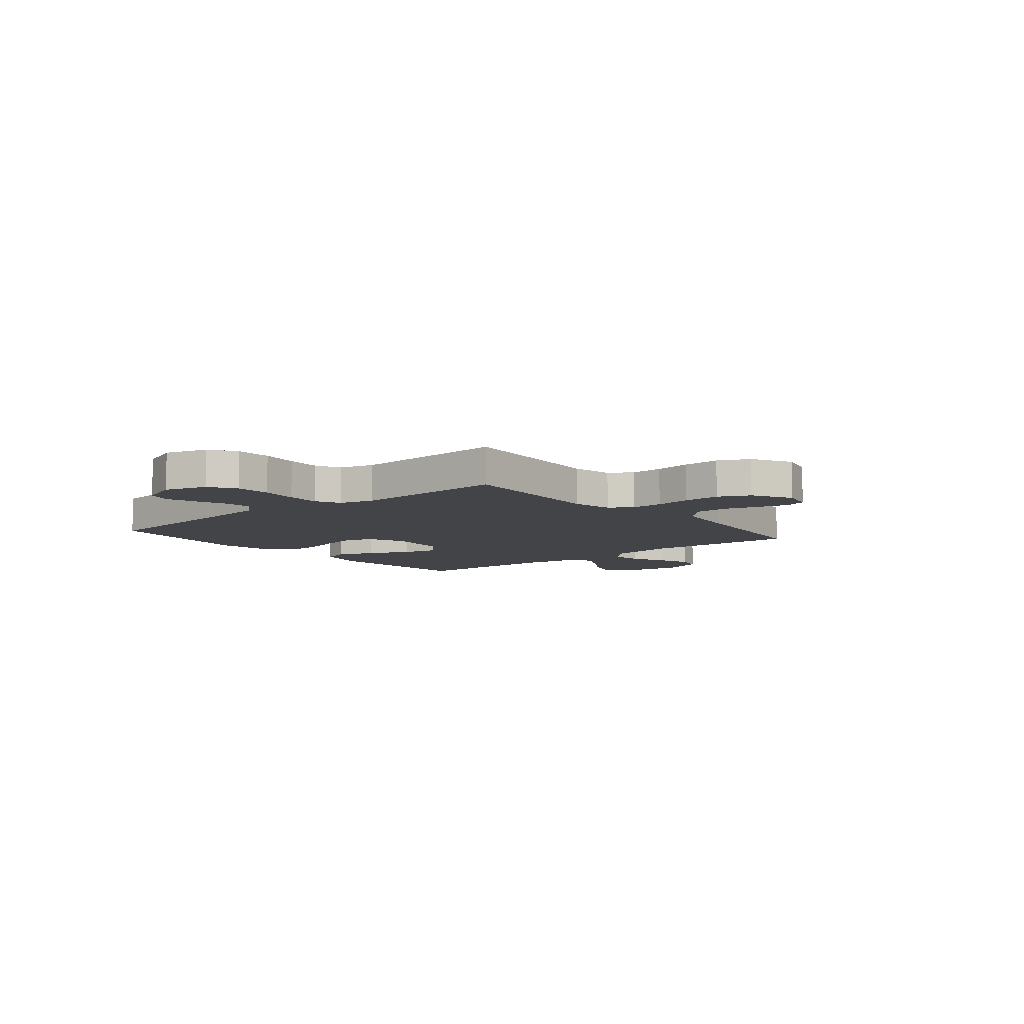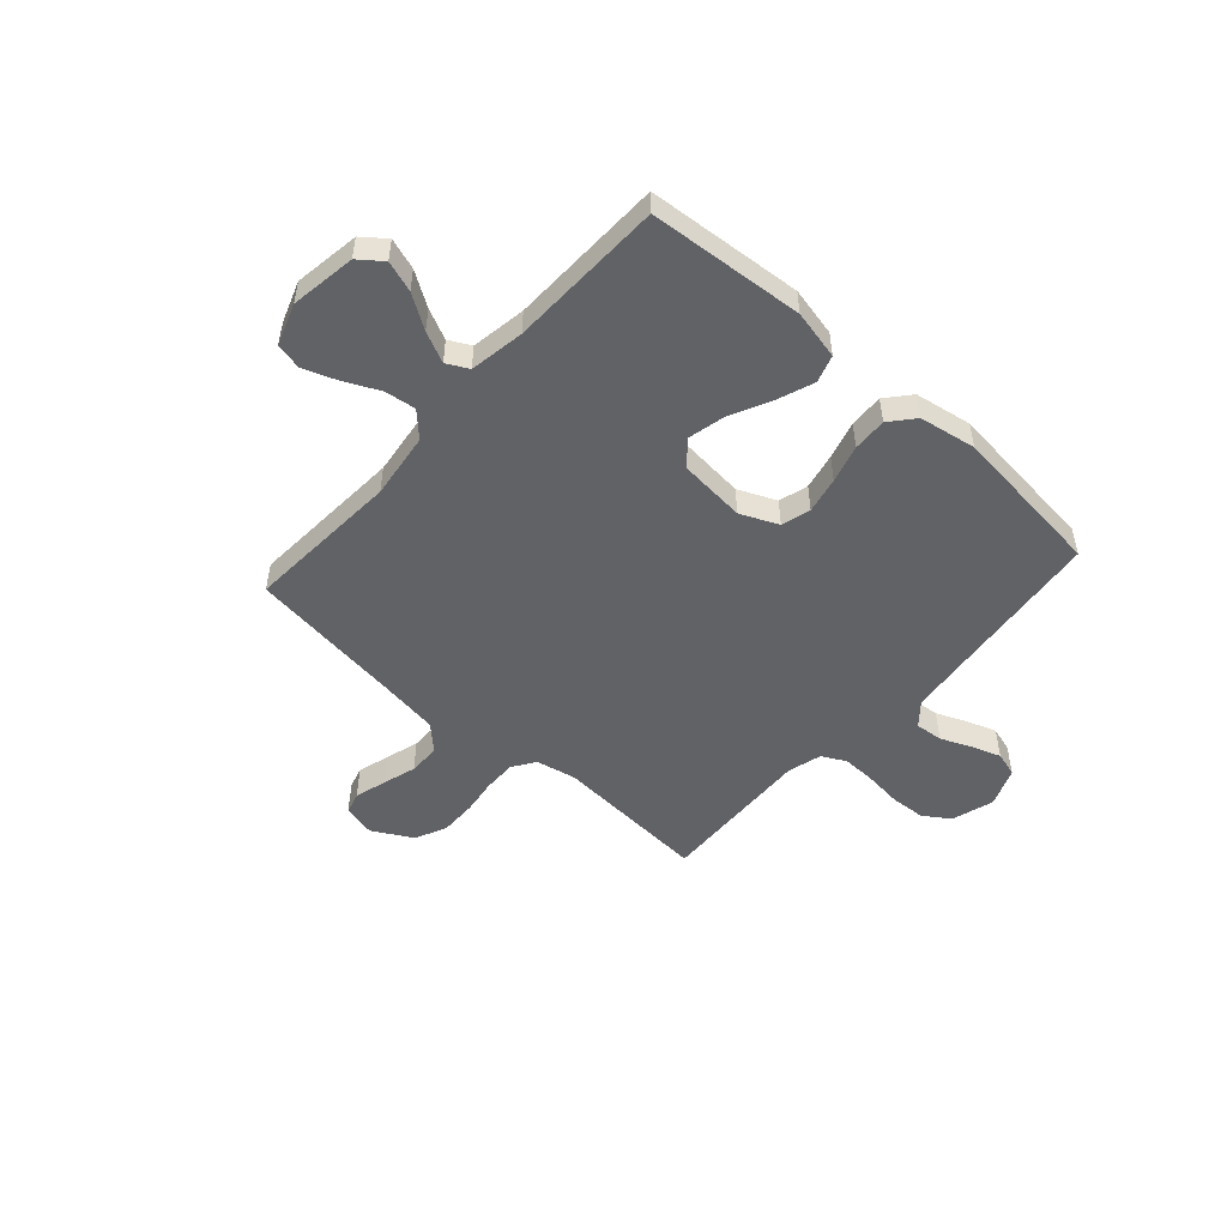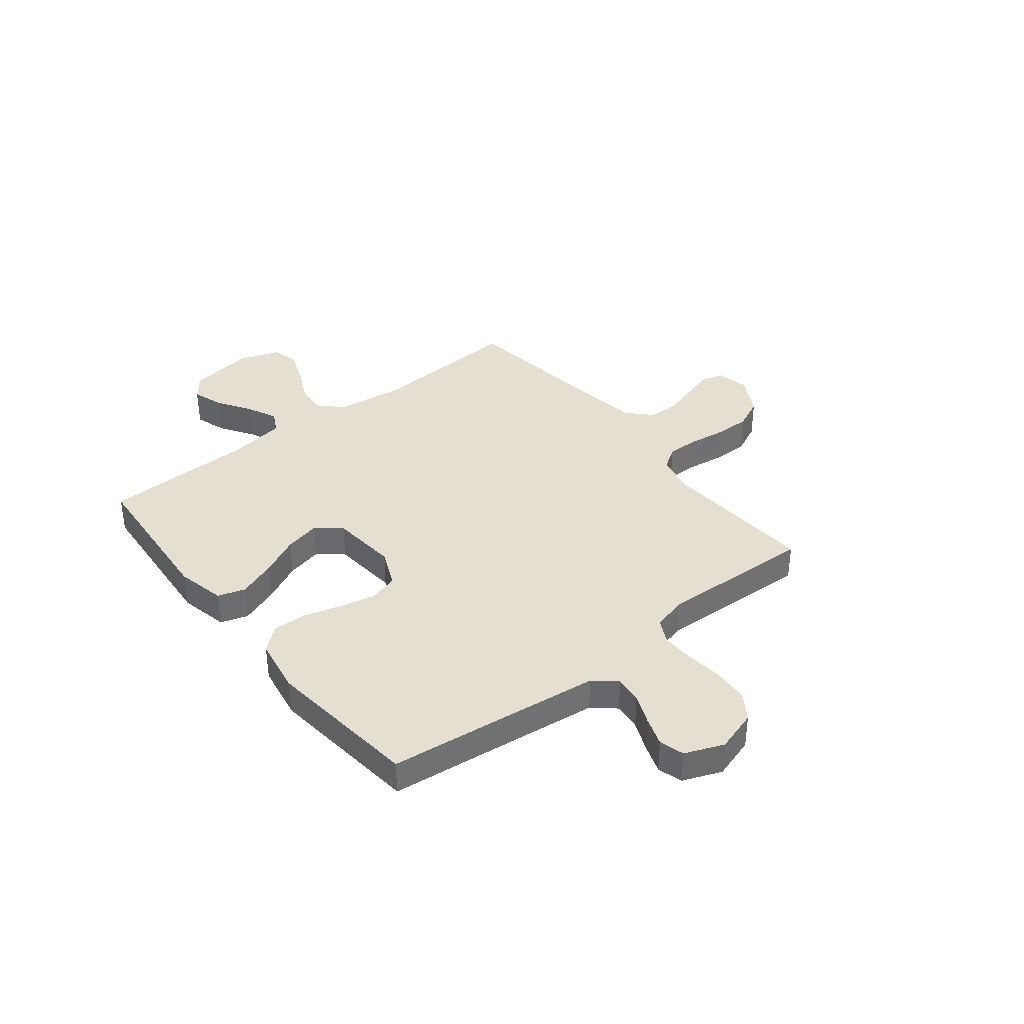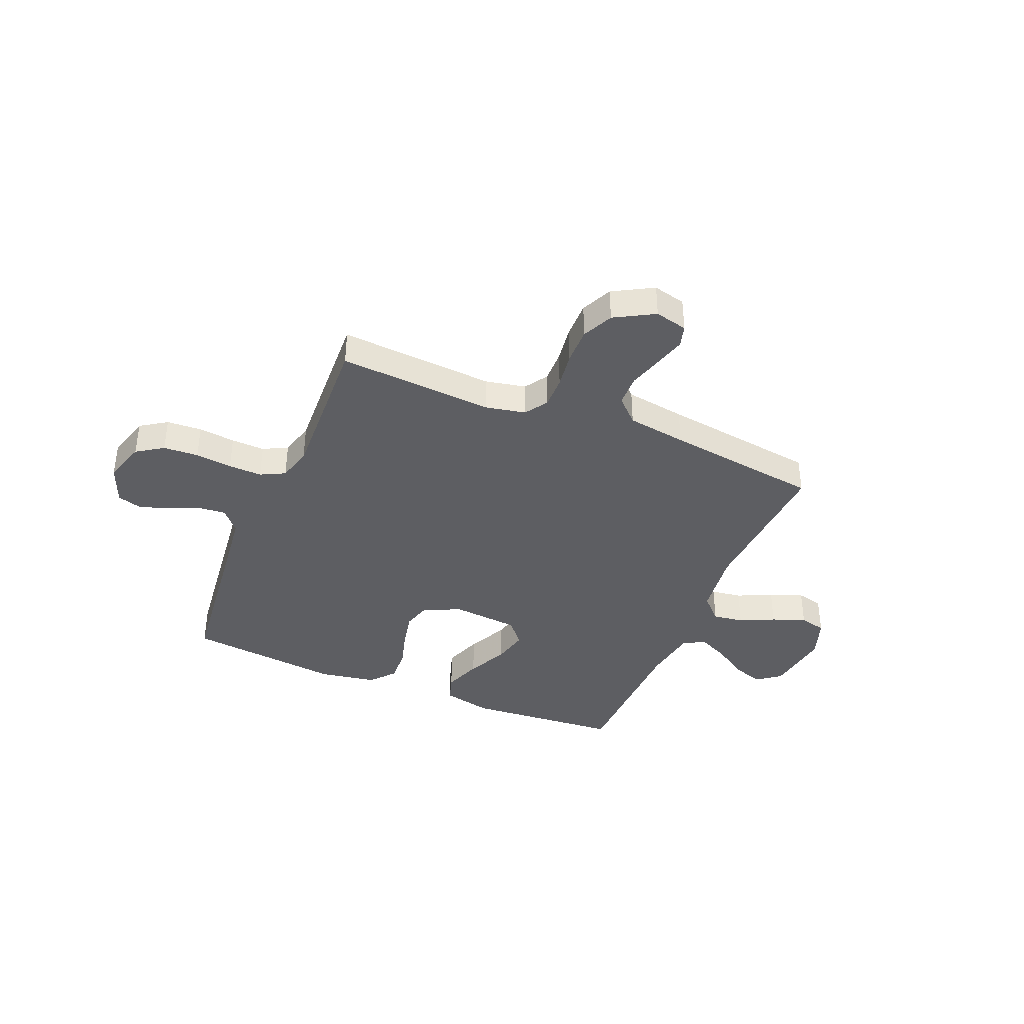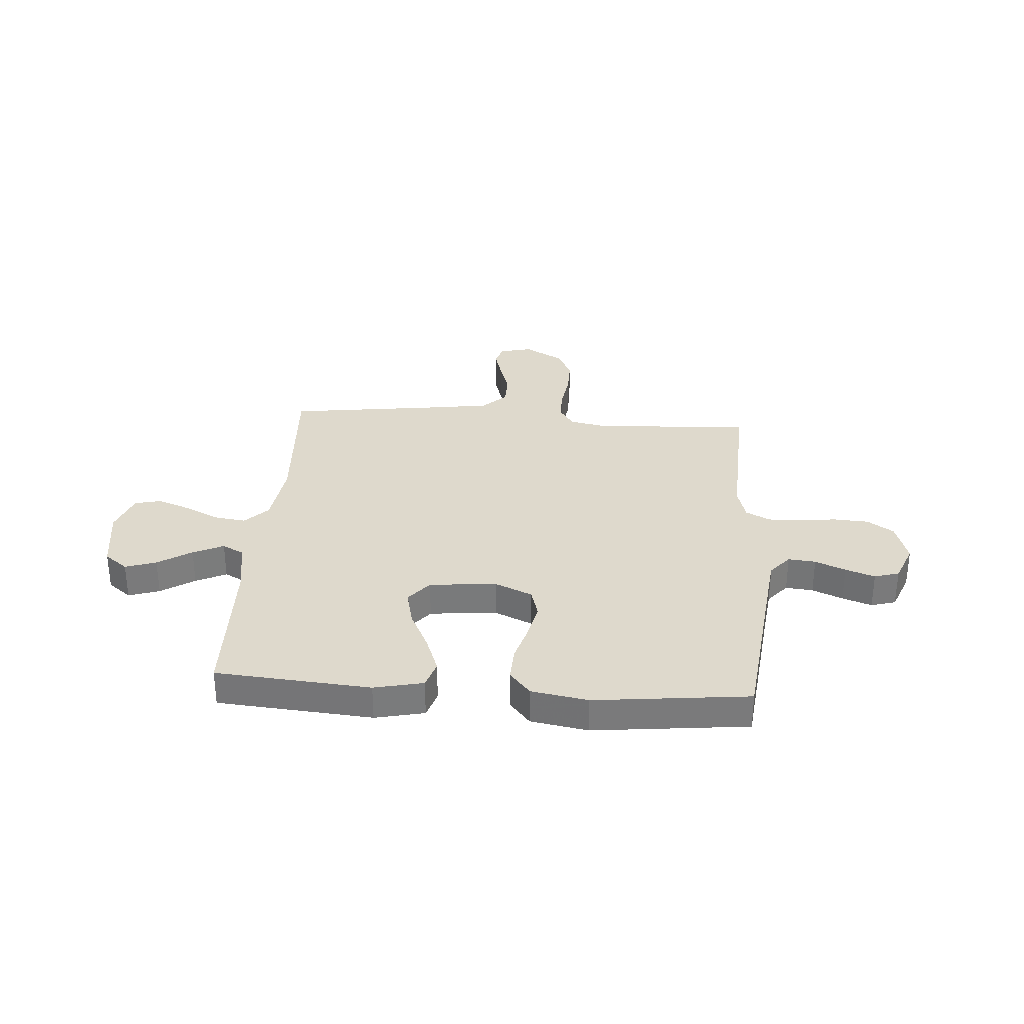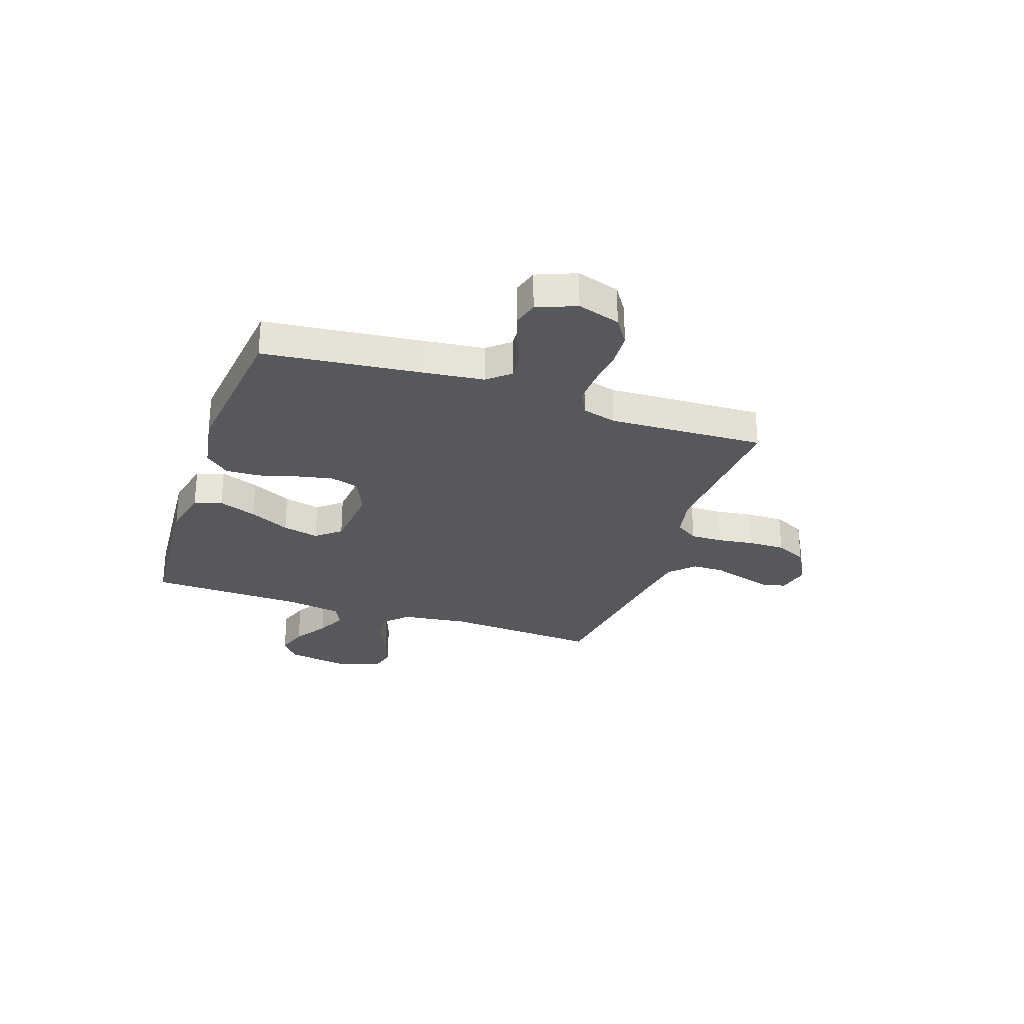
<metadata>
{"format":"obj","ext":"obj","renderer":"f3d","projection":"perspective","resolution":1024,"background":"white","views":[{"elev":-8.2,"azim":-50.4,"up":"+Y"},{"elev":-50.7,"azim":138.2,"up":"+Y"},{"elev":37.5,"azim":-128.4,"up":"+Y"},{"elev":-39.0,"azim":-22.6,"up":"+Y"},{"elev":32.1,"azim":-175.9,"up":"+Y"},{"elev":-28.2,"azim":-108.9,"up":"+Y"}]}
</metadata>
<code>
v -0.5 0.07 -0.5
v -0.534 0.07 -0.2
v -0.548 0.07 -0.082
v -0.585 0.07 -0.039
v -0.638 0.07 -0.044
v -0.697 0.07 -0.069
v -0.754 0.07 -0.089
v -0.802 0.07 -0.075
v -0.832 0.07 0
v -0.807 0.07 0.082
v -0.756 0.07 0.116
v -0.688 0.07 0.12
v -0.617 0.07 0.112
v -0.552 0.07 0.11
v -0.505 0.07 0.134
v -0.487 0.07 0.2
v -0.5 0.07 0.5
v -0.2 0.07 0.48
v -0.122 0.07 0.496
v -0.093 0.07 0.54
v -0.094 0.07 0.602
v -0.104 0.07 0.672
v -0.105 0.07 0.743
v -0.077 0.07 0.803
v 0 0.07 0.846
v 0.063 0.07 0.831
v 0.075 0.07 0.789
v 0.058 0.07 0.729
v 0.038 0.07 0.663
v 0.039 0.07 0.602
v 0.085 0.07 0.557
v 0.2 0.07 0.54
v 0.5 0.07 0.5
v 0.482 0.07 0.2
v 0.499 0.07 0.072
v 0.543 0.07 0.027
v 0.603 0.07 0.035
v 0.67 0.07 0.067
v 0.735 0.07 0.091
v 0.786 0.07 0.079
v 0.814 0.07 0
v 0.795 0.07 -0.127
v 0.75 0.07 -0.162
v 0.69 0.07 -0.142
v 0.625 0.07 -0.1
v 0.566 0.07 -0.072
v 0.524 0.07 -0.094
v 0.507 0.07 -0.2
v 0.5 0.07 -0.5
v 0.2 0.07 -0.524
v 0.105 0.07 -0.503
v 0.088 0.07 -0.45
v 0.115 0.07 -0.377
v 0.153 0.07 -0.299
v 0.169 0.07 -0.229
v 0.13 0.07 -0.182
v 0 0.07 -0.17
v -0.073 0.07 -0.202
v -0.089 0.07 -0.258
v -0.074 0.07 -0.328
v -0.053 0.07 -0.401
v -0.05 0.07 -0.467
v -0.09 0.07 -0.514
v -0.2 0.07 -0.533
v -0.5 0 -0.5
v -0.534 0 -0.2
v -0.548 0 -0.082
v -0.585 0 -0.039
v -0.638 0 -0.044
v -0.697 0 -0.069
v -0.754 0 -0.089
v -0.802 0 -0.075
v -0.832 0 0
v -0.807 0 0.082
v -0.756 0 0.116
v -0.688 0 0.12
v -0.617 0 0.112
v -0.552 0 0.11
v -0.505 0 0.134
v -0.487 0 0.2
v -0.5 0 0.5
v -0.2 0 0.48
v -0.122 0 0.496
v -0.093 0 0.54
v -0.094 0 0.602
v -0.104 0 0.672
v -0.105 0 0.743
v -0.077 0 0.803
v 0 0 0.846
v 0.063 0 0.831
v 0.075 0 0.789
v 0.058 0 0.729
v 0.038 0 0.663
v 0.039 0 0.602
v 0.085 0 0.557
v 0.2 0 0.54
v 0.5 0 0.5
v 0.482 0 0.2
v 0.499 0 0.072
v 0.543 0 0.027
v 0.603 0 0.035
v 0.67 0 0.067
v 0.735 0 0.091
v 0.786 0 0.079
v 0.814 0 0
v 0.795 0 -0.127
v 0.75 0 -0.162
v 0.69 0 -0.142
v 0.625 0 -0.1
v 0.566 0 -0.072
v 0.524 0 -0.094
v 0.507 0 -0.2
v 0.5 0 -0.5
v 0.2 0 -0.524
v 0.105 0 -0.503
v 0.088 0 -0.45
v 0.115 0 -0.377
v 0.153 0 -0.299
v 0.169 0 -0.229
v 0.13 0 -0.182
v 0 0 -0.17
v -0.073 0 -0.202
v -0.089 0 -0.258
v -0.074 0 -0.328
v -0.053 0 -0.401
v -0.05 0 -0.467
v -0.09 0 -0.514
v -0.2 0 -0.533
f 63 64 1 2
f 60 61 62 63
f 59 60 63 2
f 58 59 2 3
f 57 58 3 4
f 56 57 4
f 51 52 53 54
f 49 50 51 54
f 48 49 54 55
f 47 48 55 56
f 42 43 44 45
f 42 45 46
f 41 42 46
f 40 41 46
f 37 38 39 40
f 37 40 46 47
f 32 33 34
f 31 32 34 35
f 30 31 35
f 26 27 28 29
f 24 25 26 29
f 24 29 30
f 21 22 23 24
f 20 21 24 30
f 19 20 30 35
f 16 17 18
f 15 16 18 19
f 10 11 12 13
f 10 13 14
f 9 10 14
f 8 9 14
f 5 6 7 8
f 5 8 14 15
f 47 56 4
f 36 37 47
f 36 47 4
f 35 36 4
f 15 19 35
f 4 5 15 35
f 66 65 128 127
f 127 126 125 124
f 66 127 124 123
f 67 66 123 122
f 68 67 122 121
f 68 121 120
f 118 117 116 115
f 118 115 114 113
f 119 118 113 112
f 120 119 112 111
f 109 108 107 106
f 110 109 106
f 110 106 105
f 110 105 104
f 104 103 102 101
f 111 110 104 101
f 98 97 96
f 99 98 96 95
f 99 95 94
f 93 92 91 90
f 93 90 89 88
f 94 93 88
f 88 87 86 85
f 94 88 85 84
f 99 94 84 83
f 82 81 80
f 83 82 80 79
f 77 76 75 74
f 78 77 74
f 78 74 73
f 78 73 72
f 72 71 70 69
f 79 78 72 69
f 68 120 111
f 111 101 100
f 68 111 100
f 68 100 99
f 99 83 79
f 99 79 69 68
f 1 65 66 2
f 2 66 67 3
f 3 67 68 4
f 4 68 69 5
f 5 69 70 6
f 6 70 71 7
f 7 71 72 8
f 8 72 73 9
f 9 73 74 10
f 10 74 75 11
f 11 75 76 12
f 12 76 77 13
f 13 77 78 14
f 14 78 79 15
f 15 79 80 16
f 16 80 81 17
f 17 81 82 18
f 18 82 83 19
f 19 83 84 20
f 20 84 85 21
f 21 85 86 22
f 22 86 87 23
f 23 87 88 24
f 24 88 89 25
f 25 89 90 26
f 26 90 91 27
f 27 91 92 28
f 28 92 93 29
f 29 93 94 30
f 30 94 95 31
f 31 95 96 32
f 32 96 97 33
f 33 97 98 34
f 34 98 99 35
f 35 99 100 36
f 36 100 101 37
f 37 101 102 38
f 38 102 103 39
f 39 103 104 40
f 40 104 105 41
f 41 105 106 42
f 42 106 107 43
f 43 107 108 44
f 44 108 109 45
f 45 109 110 46
f 46 110 111 47
f 47 111 112 48
f 48 112 113 49
f 49 113 114 50
f 50 114 115 51
f 51 115 116 52
f 52 116 117 53
f 53 117 118 54
f 54 118 119 55
f 55 119 120 56
f 56 120 121 57
f 57 121 122 58
f 58 122 123 59
f 59 123 124 60
f 60 124 125 61
f 61 125 126 62
f 62 126 127 63
f 63 127 128 64
f 64 128 65 1

</code>
